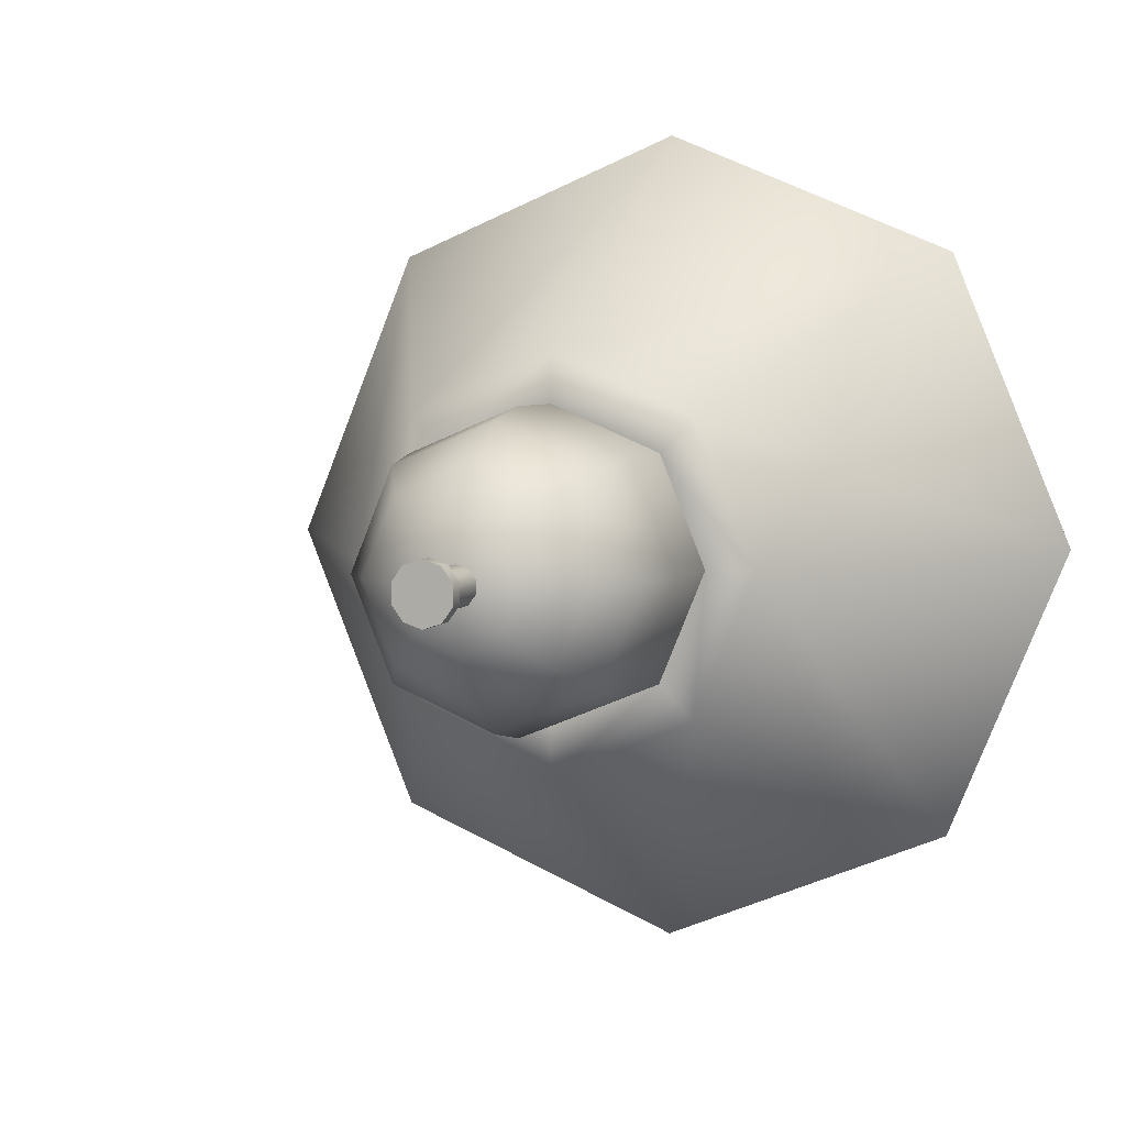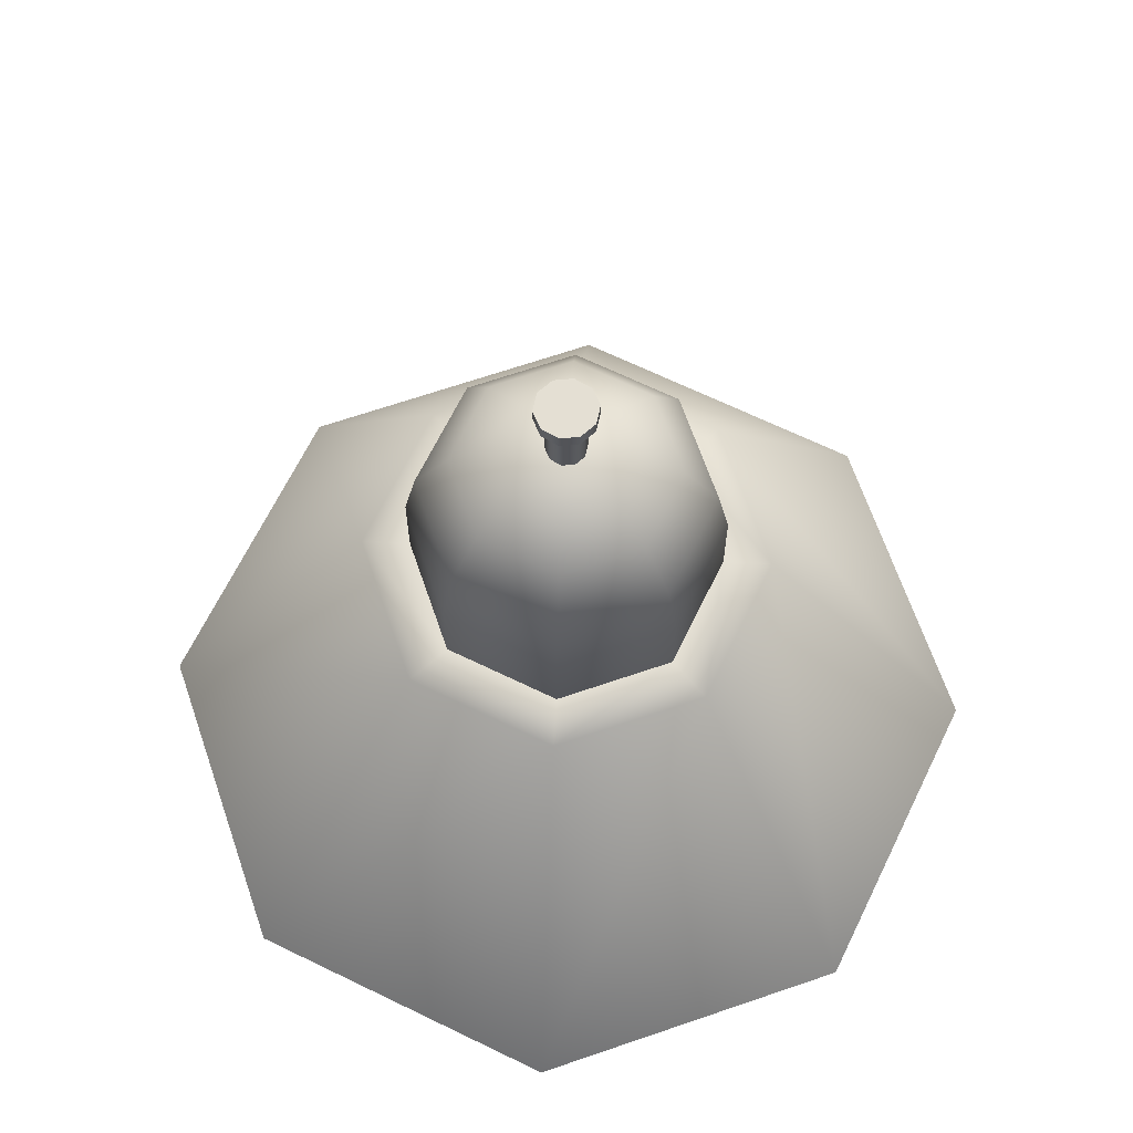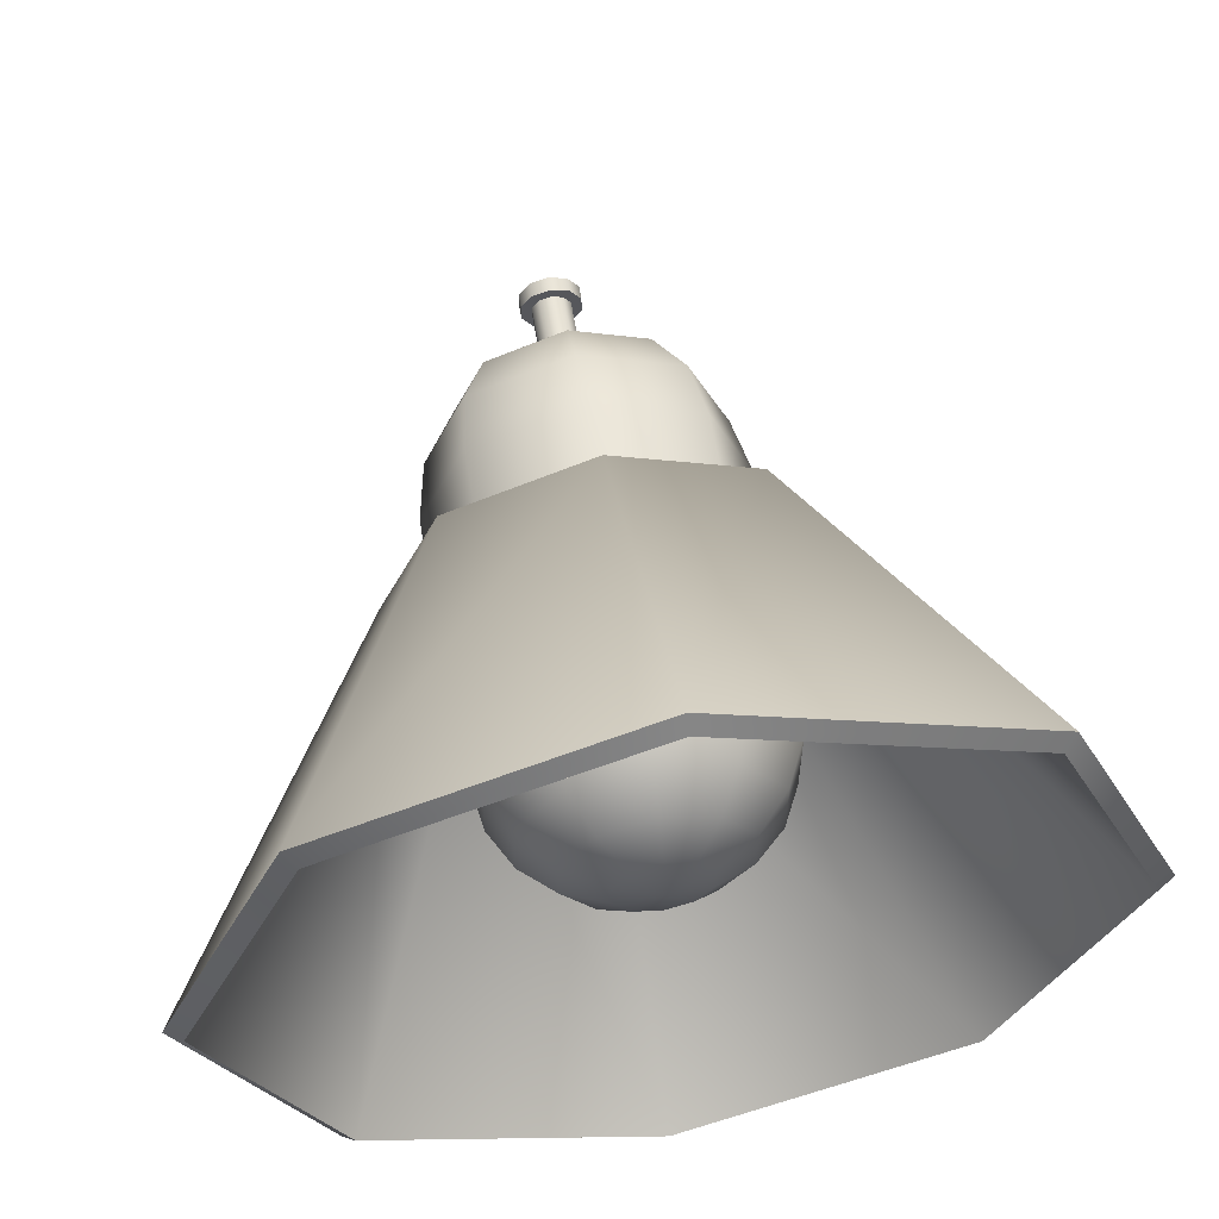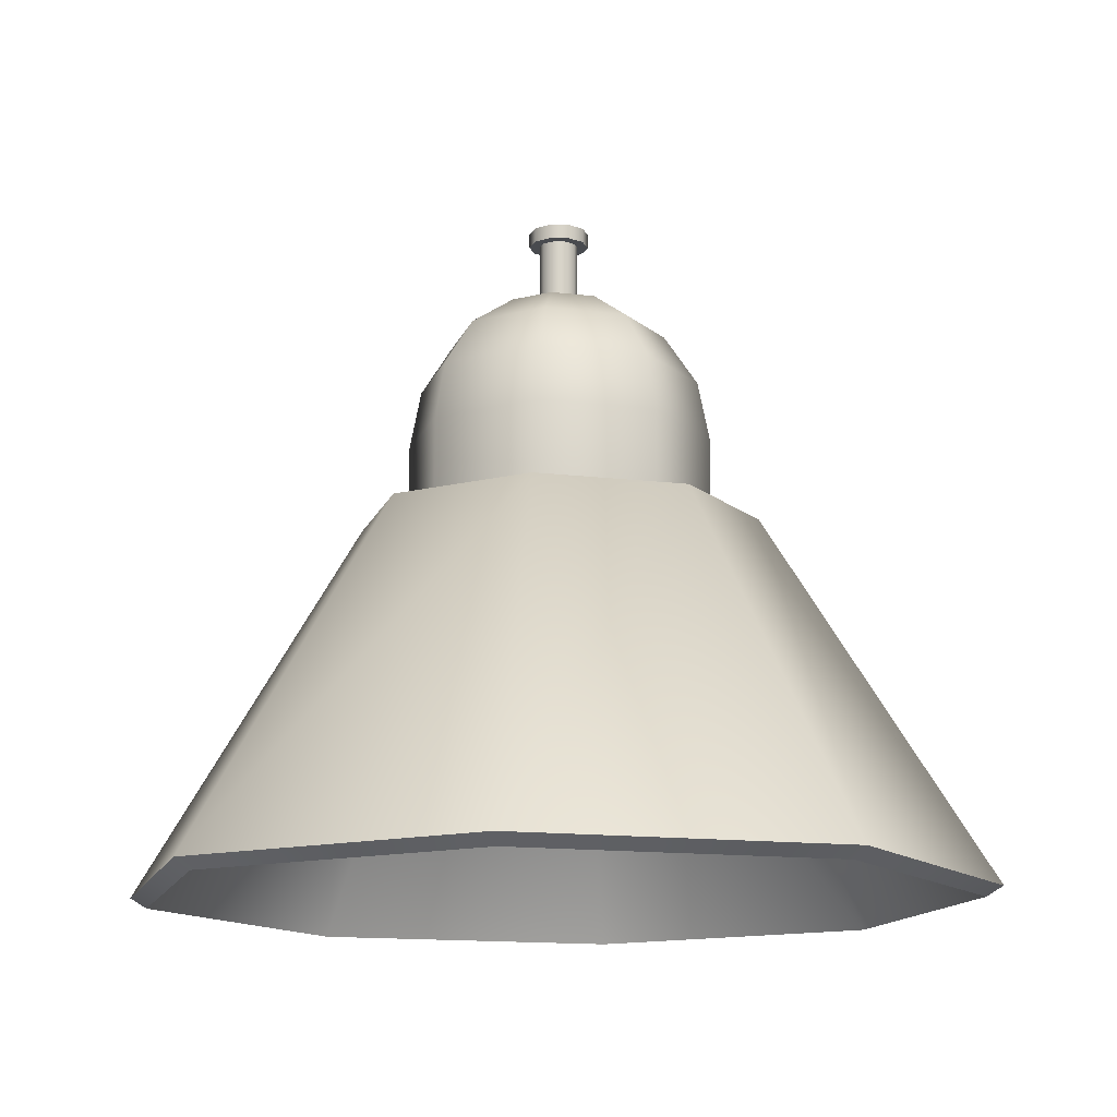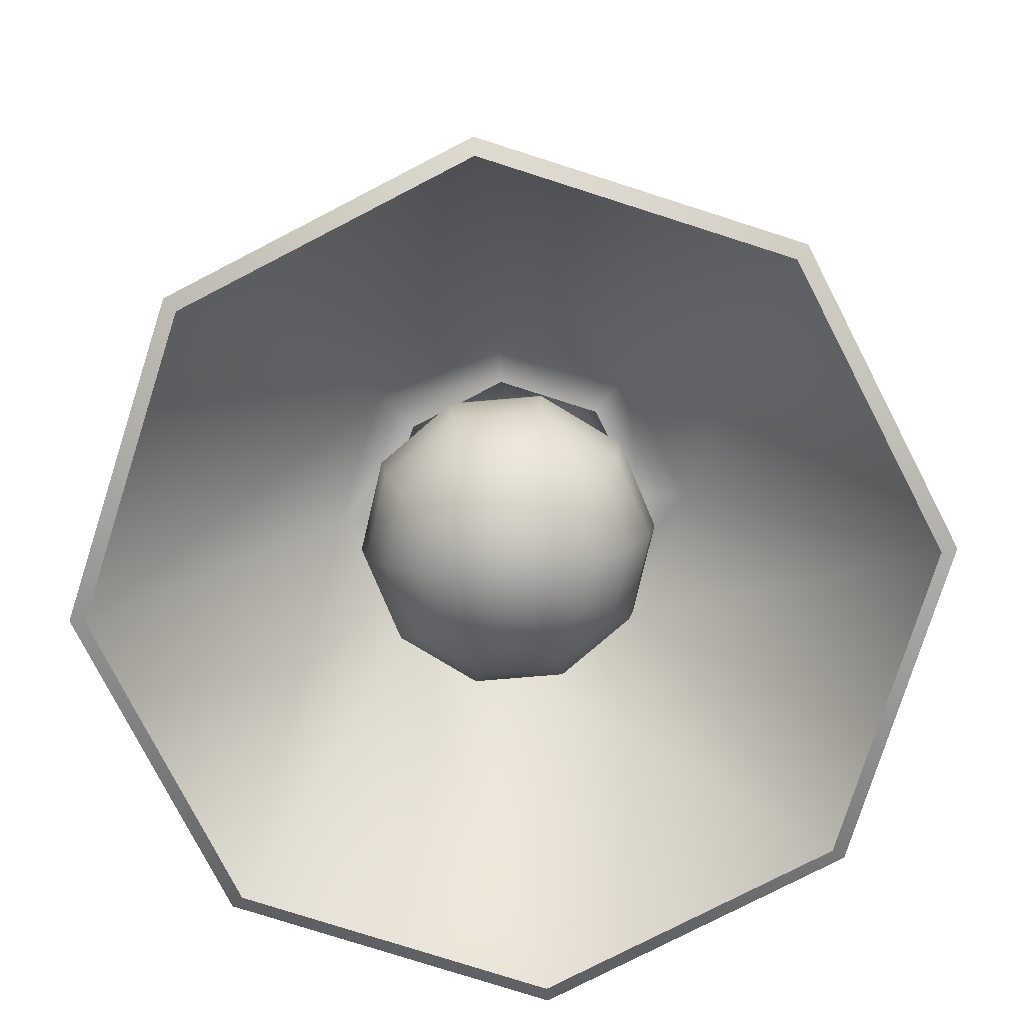
<metadata>
{"format":"obj","ext":"obj","renderer":"f3d","projection":"perspective","resolution":1024,"background":"white","views":[{"elev":4.7,"azim":-159.8,"up":"+Z"},{"elev":66.4,"azim":48.5,"up":"+Y"},{"elev":60.2,"azim":-9.5,"up":"+Z"},{"elev":-13.8,"azim":-127.9,"up":"+Y"},{"elev":-77.9,"azim":-85.2,"up":"+Y"}]}
</metadata>
<code>
o atlasing.006
v -0 0.07883 -0.006478
v -0 0.1019 -0.006478
v 0.004205 0.07883 -0.005112
v 0.004205 0.1019 -0.005112
v 0.006803 0.07883 -0.001536
v 0.006803 0.1019 -0.001536
v 0.006803 0.07883 0.002885
v 0.006803 0.1019 0.002885
v 0.004205 0.07883 0.006462
v 0.004205 0.1019 0.006462
v -0 0.07883 0.007828
v -0 0.1019 0.007828
v -0.004205 0.07883 0.006462
v -0.004205 0.1019 0.006462
v -0.006803 0.07883 0.002885
v -0.006803 0.1019 0.002885
v -0.006803 0.07883 -0.001536
v -0.006803 0.1019 -0.001536
v -0.004205 0.07883 -0.005112
v -0.004205 0.1019 -0.005112
v 0.006477 0.1019 -0.00824
v -0 0.1019 -0.01034
v 0.01048 0.1019 -0.00273
v 0.01048 0.1019 0.00408
v 0.006477 0.1019 0.00959
v -0 0.1019 0.01169
v -0.006477 0.1019 0.00959
v -0.01048 0.1019 0.00408
v -0.01048 0.1019 -0.00273
v -0.006477 0.1019 -0.00824
v 0.006477 0.1072 -0.00824
v -0 0.1072 -0.01034
v 0.01048 0.1072 -0.00273
v 0.01048 0.1072 0.00408
v 0.006477 0.1072 0.00959
v -0 0.1072 0.01169
v -0.006477 0.1072 0.00959
v -0.01048 0.1072 0.00408
v -0.01048 0.1072 -0.00273
v -0.006477 0.1072 -0.00824
v 0.0152 0.07669 -0.01452
v 0.02808 0.06452 -0.02741
v 0.03669 0.0463 -0.03602
v 0.03972 0.0248 -0.03904
v 0.0215 0.07669 0.000675
v 0.03972 0.06452 0.000675
v 0.05189 0.0463 0.000675
v 0.05617 0.0248 0.000675
v 0.0152 0.07669 0.01587
v 0.02808 0.06452 0.02876
v 0.03669 0.0463 0.03737
v 0.03972 0.0248 0.04039
v -0 0.07669 0.02217
v -0 0.06452 0.04039
v -0 0.0463 0.05257
v -0 0.0248 0.05684
v -0.0152 0.07669 0.01587
v -0.02808 0.06452 0.02876
v -0.03669 0.0463 0.03737
v -0.03972 0.0248 0.04039
v -0.0215 0.07669 0.000675
v -0.03972 0.06452 0.000675
v -0.05189 0.0463 0.000675
v -0.05617 0.0248 0.000675
v -0.0152 0.07669 -0.01452
v -0.02808 0.06452 -0.02741
v -0.03669 0.0463 -0.03602
v -0.03972 0.0248 -0.03904
v -0 0.08097 0.000675
v -0 0.07669 -0.02082
v -0 0.06452 -0.03904
v -0 0.0463 -0.05122
v -0 0.0248 -0.0555
v 0.03972 -0.006667 -0.03904
v 0.05617 -0.006667 0.000675
v 0.03972 -0.006667 0.04039
v -0 -0.006667 0.05684
v -0.03972 -0.006667 0.04039
v -0.05617 -0.006667 0.000675
v -0.03972 -0.006667 -0.03904
v -0 -0.006667 -0.0555
v 0.0521 -0.006667 -0.05143
v 0.07369 -0.006667 0.000675
v 0.0521 -0.006667 0.05278
v -0 -0.006667 0.07436
v -0.0521 -0.006667 0.05278
v -0.07369 -0.006667 0.000675
v -0.0521 -0.006667 -0.05143
v -0 -0.006667 -0.07301
v 0.1109 -0.1415 -0.1103
v 0.1569 -0.1415 0.000675
v 0.1109 -0.1415 0.1116
v -0 -0.1415 0.1576
v -0.1109 -0.1415 0.1116
v -0.1569 -0.1415 0.000675
v -0.1109 -0.1415 -0.1103
v -0 -0.1415 -0.1562
v 0.01302 0.07008 -0.01234
v 0.02432 0.05952 -0.02364
v 0.03189 0.04362 -0.03122
v 0.03458 0.0241 -0.0339
v 0.01841 0.07008 0.000675
v 0.03439 0.05952 0.000675
v 0.0451 0.04362 0.000675
v 0.0489 0.0241 0.000675
v 0.01302 0.07008 0.01369
v 0.02432 0.05952 0.02499
v 0.03189 0.04362 0.03257
v 0.03458 0.0241 0.03525
v -0 0.07008 0.01908
v -0 0.05952 0.03506
v -0 0.04362 0.04578
v -0 0.0241 0.04958
v -0.01302 0.07008 0.01369
v -0.02432 0.05952 0.02499
v -0.03189 0.04362 0.03257
v -0.03458 0.0241 0.03525
v -0.01841 0.07008 0.000675
v -0.03439 0.05952 0.000675
v -0.0451 0.04362 0.000675
v -0.0489 0.0241 0.000675
v -0.01302 0.07008 -0.01234
v -0.02432 0.05952 -0.02364
v -0.03189 0.04362 -0.03122
v -0.03458 0.0241 -0.0339
v -0 0.07367 0.000675
v -0 0.07008 -0.01774
v -0 0.05952 -0.03372
v -0 0.04362 -0.04443
v -0 0.0241 -0.04823
v 0.03665 -0.01254 -0.03597
v 0.05183 -0.01254 0.000675
v 0.03665 -0.01254 0.03732
v -0 -0.01254 0.05251
v -0.03665 -0.01254 0.03732
v -0.05183 -0.01254 0.000675
v -0.03665 -0.01254 -0.03597
v -0 -0.01254 -0.05115
v 0.04917 -0.01267 -0.04849
v 0.06953 -0.01267 0.000675
v 0.04917 -0.01267 0.04984
v -0 -0.01267 0.07021
v -0.04917 -0.01267 0.04984
v -0.06953 -0.01267 0.000675
v -0.04917 -0.01267 -0.04849
v -0 -0.01267 -0.06886
v 0.1065 -0.1453 -0.1059
v 0.1507 -0.1453 0.000675
v 0.1065 -0.1453 0.1072
v -0 -0.1453 0.1513
v -0.1065 -0.1453 0.1072
v -0.1507 -0.1453 0.000675
v -0.1065 -0.1453 -0.1059
v -0 -0.1453 -0.15
v 0.0102 -0.1187 0.01318
v 0.01941 -0.1107 0.02585
v 0.02671 -0.09825 0.0359
v 0.0314 -0.0826 0.04236
v 0.03302 -0.06524 0.04458
v 0.03041 -0.03833 0.04099
v 0.02328 -0.01469 0.03119
v 0.02167 -0.006214 0.02896
v 0.02149 0.002088 0.02872
v 0.01651 -0.1187 0.004505
v 0.0314 -0.1107 0.009343
v 0.04322 -0.09825 0.01318
v 0.05081 -0.0826 0.01565
v 0.05342 -0.06524 0.0165
v 0.0492 -0.03833 0.01513
v 0.03767 -0.01469 0.01138
v 0.03506 -0.006214 0.01053
v 0.03477 0.002088 0.01044
v 0.01651 -0.1187 -0.006223
v 0.0314 -0.1107 -0.01106
v 0.04322 -0.09825 -0.0149
v 0.05081 -0.0826 -0.01737
v 0.05342 -0.06524 -0.01822
v 0.0492 -0.03833 -0.01685
v 0.03767 -0.01469 -0.0131
v 0.03506 -0.006214 -0.01225
v 0.03477 0.002089 -0.01215
v 0.0102 -0.1187 -0.0149
v 0.01941 -0.1107 -0.02757
v 0.02671 -0.09825 -0.03762
v 0.0314 -0.0826 -0.04408
v 0.03302 -0.06524 -0.0463
v 0.03041 -0.03833 -0.04271
v 0.02328 -0.01469 -0.0329
v 0.02167 -0.006214 -0.03068
v 0.02149 0.002089 -0.03043
v -0 -0.1187 -0.01822
v -0 -0.1107 -0.03388
v -0 -0.09825 -0.0463
v -0 -0.0826 -0.05428
v -0 -0.06524 -0.05703
v -0 -0.03833 -0.05259
v -0 -0.01469 -0.04047
v -0 -0.006214 -0.03772
v -0 0.002089 -0.03741
v -0 -0.1214 -0.000859
v -0.0102 -0.1187 -0.0149
v -0.01941 -0.1107 -0.02757
v -0.02671 -0.09825 -0.03762
v -0.0314 -0.0826 -0.04408
v -0.03302 -0.06524 -0.0463
v -0.03041 -0.03833 -0.04271
v -0.02328 -0.01469 -0.0329
v -0.02167 -0.006214 -0.03068
v -0.02149 0.002089 -0.03043
v -0.01651 -0.1187 -0.006223
v -0.0314 -0.1107 -0.01106
v -0.04322 -0.09825 -0.0149
v -0.05081 -0.0826 -0.01737
v -0.05342 -0.06524 -0.01822
v -0.0492 -0.03833 -0.01685
v -0.03767 -0.01469 -0.0131
v -0.03506 -0.006214 -0.01225
v -0.03477 0.002089 -0.01215
v -0.01651 -0.1187 0.004505
v -0.0314 -0.1107 0.009343
v -0.04322 -0.09825 0.01318
v -0.05081 -0.0826 0.01565
v -0.05342 -0.06524 0.0165
v -0.0492 -0.03833 0.01513
v -0.03767 -0.01469 0.01138
v -0.03506 -0.006214 0.01053
v -0.03477 0.002088 0.01044
v -0.0102 -0.1187 0.01318
v -0.01941 -0.1107 0.02585
v -0.02671 -0.09825 0.0359
v -0.0314 -0.0826 0.04236
v -0.03302 -0.06524 0.04458
v -0.03041 -0.03833 0.04099
v -0.02328 -0.01469 0.03119
v -0.02167 -0.006214 0.02896
v -0.02149 0.002088 0.02872
v -0 -0.1187 0.0165
v -0 -0.1107 0.03216
v -0 -0.09825 0.04458
v -0 -0.0826 0.05256
v -0 -0.06524 0.05531
v -0 -0.03833 0.05087
v -0 -0.01469 0.03875
v -0 -0.006214 0.036
v -0 0.002088 0.0357
v 0.02227 0.01619 0.0298
v 0.03604 0.01619 0.01085
v 0.03604 0.01619 -0.01257
v 0.02227 0.01619 -0.03151
v -0 0.01619 -0.03875
v -0.02227 0.01619 -0.03151
v -0.03604 0.01619 -0.01257
v -0.03604 0.01619 0.01085
v -0.02227 0.01619 0.0298
v -0 0.01619 0.03703
v 0.0196 0.02597 0.02611
v 0.03171 0.02597 0.009444
v 0.03171 0.02597 -0.01116
v 0.0196 0.02597 -0.02783
v -0 0.02597 -0.0342
v -0.0196 0.02597 -0.02783
v -0.03171 0.02597 -0.01116
v -0.03171 0.02597 0.009444
v -0.0196 0.02597 0.02611
v -0 0.02597 0.03248
v 0.01684 0.02988 0.02232
v 0.02725 0.02988 0.007995
v 0.02725 0.02988 -0.009713
v 0.01684 0.02988 -0.02404
v -0 0.02988 -0.02951
v -0.01684 0.02988 -0.02404
v -0.02725 0.02988 -0.009713
v -0.02725 0.02988 0.007995
v -0.01684 0.02988 0.02232
v -0 0.02988 0.02779
f 1 2 4 3
f 3 4 6 5
f 5 6 8 7
f 7 8 10 9
f 9 10 12 11
f 11 12 14 13
f 13 14 16 15
f 15 16 18 17
f 4 2 22 21
f 17 18 20 19
f 19 20 2 1
f 1 3 5 7 9 11 13 15 17 19
f 27 26 36 37
f 8 6 23 24
f 6 4 21 23
f 2 20 30 22
f 20 18 29 30
f 18 16 28 29
f 16 14 27 28
f 14 12 26 27
f 12 10 25 26
f 10 8 24 25
f 31 32 40 39 38 37 36 35 34 33
f 24 23 33 34
f 22 30 40 32
f 28 27 37 38
f 25 24 34 35
f 21 22 32 31
f 29 28 38 39
f 26 25 35 36
f 23 21 31 33
f 30 29 39 40
f 72 71 42 43
f 70 69 41
f 73 72 43 44
f 71 70 41 42
f 44 43 47 48
f 42 41 45 46
f 43 42 46 47
f 41 69 45
f 47 46 50 51
f 45 69 49
f 48 47 51 52
f 46 45 49 50
f 51 50 54 55
f 49 69 53
f 52 51 55 56
f 50 49 53 54
f 56 55 59 60
f 54 53 57 58
f 55 54 58 59
f 53 69 57
f 60 59 63 64
f 58 57 61 62
f 59 58 62 63
f 57 69 61
f 63 62 66 67
f 61 69 65
f 64 63 67 68
f 62 61 65 66
f 67 66 71 72
f 65 69 70
f 68 67 72 73
f 66 65 70 71
f 68 73 81 80
f 64 68 80 79
f 44 48 75 74
f 73 44 74 81
f 48 52 76 75
f 52 56 77 76
f 56 60 78 77
f 60 64 79 78
f 75 76 84 83
f 80 81 89 88
f 78 79 87 86
f 76 77 85 84
f 74 75 83 82
f 81 74 82 89
f 79 80 88 87
f 77 78 86 85
f 89 82 90 97
f 87 88 96 95
f 85 86 94 93
f 83 84 92 91
f 88 89 97 96
f 86 87 95 94
f 84 85 93 92
f 82 83 91 90
f 129 100 99 128
f 127 98 126
f 130 101 100 129
f 128 99 98 127
f 101 105 104 100
f 99 103 102 98
f 100 104 103 99
f 98 102 126
f 104 108 107 103
f 102 106 126
f 105 109 108 104
f 103 107 106 102
f 108 112 111 107
f 106 110 126
f 109 113 112 108
f 107 111 110 106
f 113 117 116 112
f 111 115 114 110
f 112 116 115 111
f 110 114 126
f 117 121 120 116
f 115 119 118 114
f 116 120 119 115
f 114 118 126
f 120 124 123 119
f 118 122 126
f 121 125 124 120
f 119 123 122 118
f 124 129 128 123
f 122 127 126
f 125 130 129 124
f 123 128 127 122
f 125 137 138 130
f 121 136 137 125
f 101 131 132 105
f 130 138 131 101
f 105 132 133 109
f 109 133 134 113
f 113 134 135 117
f 117 135 136 121
f 132 140 141 133
f 137 145 146 138
f 135 143 144 136
f 133 141 142 134
f 131 139 140 132
f 138 146 139 131
f 136 144 145 137
f 134 142 143 135
f 146 154 147 139
f 144 152 153 145
f 142 150 151 143
f 140 148 149 141
f 145 153 154 146
f 143 151 152 144
f 141 149 150 142
f 139 147 148 140
f 90 91 148 147
f 91 92 149 148
f 92 93 150 149
f 93 94 151 150
f 94 95 152 151
f 95 96 153 152
f 96 97 154 153
f 97 90 147 154
f 241 240 158 159
f 238 237 155 156
f 245 244 162 163
f 242 241 159 160
f 239 238 156 157
f 243 242 160 161
f 240 239 157 158
f 237 200 155
f 244 243 161 162
f 156 155 164 165
f 163 162 171 172
f 160 159 168 169
f 157 156 165 166
f 161 160 169 170
f 158 157 166 167
f 155 200 164
f 162 161 170 171
f 159 158 167 168
f 171 170 179 180
f 168 167 176 177
f 165 164 173 174
f 172 171 180 181
f 169 168 177 178
f 166 165 174 175
f 170 169 178 179
f 167 166 175 176
f 164 200 173
f 176 175 184 185
f 173 200 182
f 180 179 188 189
f 177 176 185 186
f 174 173 182 183
f 181 180 189 190
f 178 177 186 187
f 175 174 183 184
f 179 178 187 188
f 188 187 196 197
f 185 184 193 194
f 182 200 191
f 189 188 197 198
f 186 185 194 195
f 183 182 191 192
f 190 189 198 199
f 187 186 195 196
f 184 183 192 193
f 193 192 202 203
f 197 196 206 207
f 194 193 203 204
f 191 200 201
f 198 197 207 208
f 195 194 204 205
f 192 191 201 202
f 199 198 208 209
f 196 195 205 206
f 209 208 217 218
f 206 205 214 215
f 203 202 211 212
f 207 206 215 216
f 204 203 212 213
f 201 200 210
f 208 207 216 217
f 205 204 213 214
f 202 201 210 211
f 214 213 222 223
f 211 210 219 220
f 218 217 226 227
f 215 214 223 224
f 212 211 220 221
f 216 215 224 225
f 213 212 221 222
f 210 200 219
f 217 216 225 226
f 219 200 228
f 226 225 234 235
f 223 222 231 232
f 220 219 228 229
f 227 226 235 236
f 224 223 232 233
f 221 220 229 230
f 225 224 233 234
f 222 221 230 231
f 231 230 239 240
f 228 200 237
f 235 234 243 244
f 232 231 240 241
f 229 228 237 238
f 236 235 244 245
f 233 232 241 242
f 230 229 238 239
f 234 233 242 243
f 199 209 251 250
f 181 190 249 248
f 227 236 254 253
f 209 218 252 251
f 190 199 250 249
f 236 245 255 254
f 218 227 253 252
f 163 172 247 246
f 245 163 246 255
f 172 181 248 247
f 248 249 259 258
f 255 246 256 265
f 252 253 263 262
f 249 250 260 259
f 246 247 257 256
f 253 254 264 263
f 250 251 261 260
f 247 248 258 257
f 254 255 265 264
f 251 252 262 261
f 262 263 273 272
f 259 260 270 269
f 256 257 267 266
f 263 264 274 273
f 260 261 271 270
f 257 258 268 267
f 264 265 275 274
f 261 262 272 271
f 258 259 269 268
f 265 256 266 275
f 267 268 269 270 271 272 273 274 275 266

</code>
